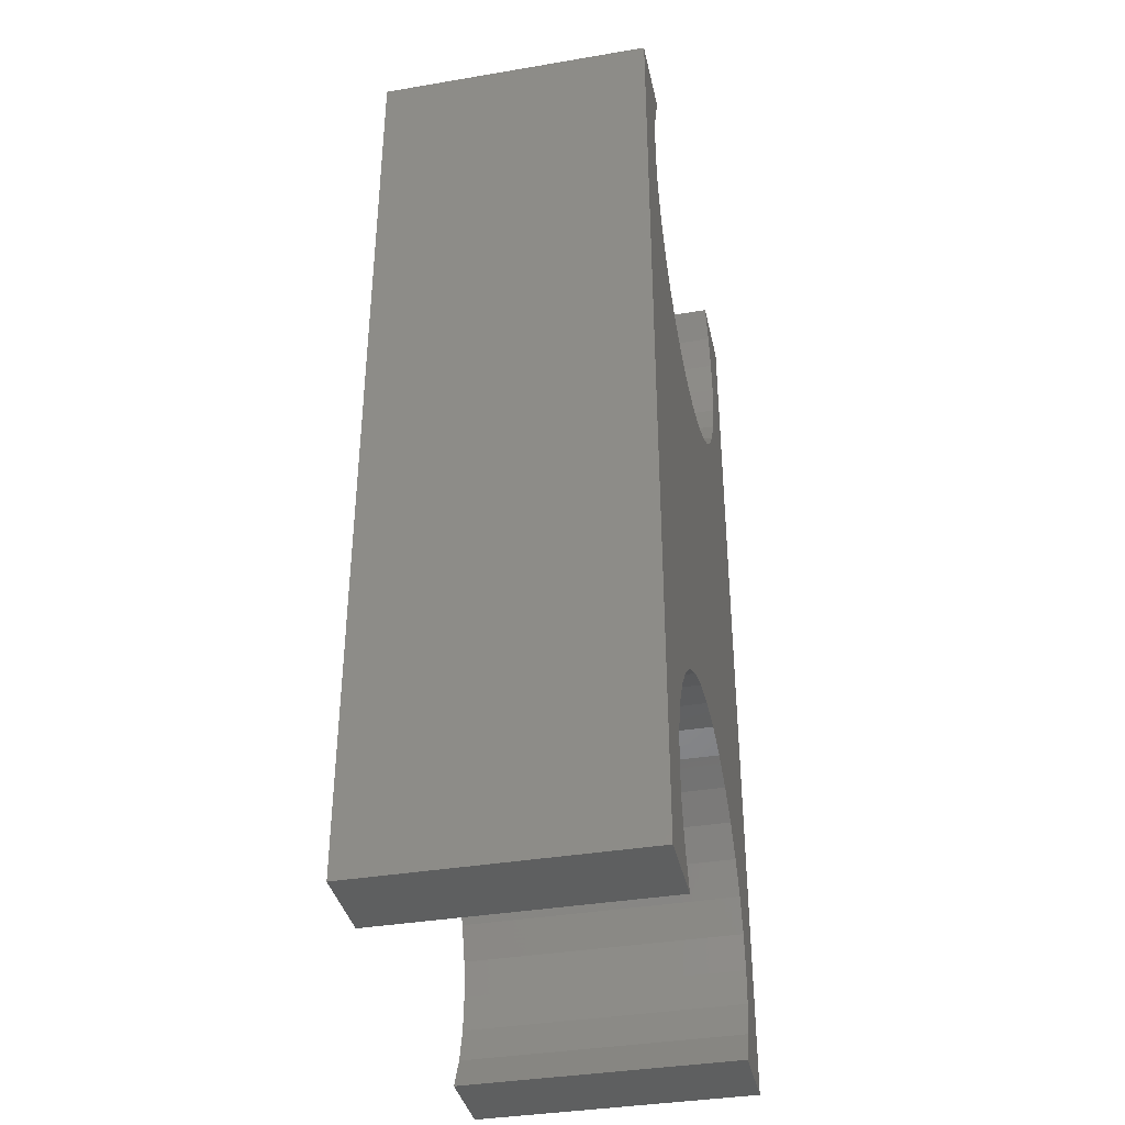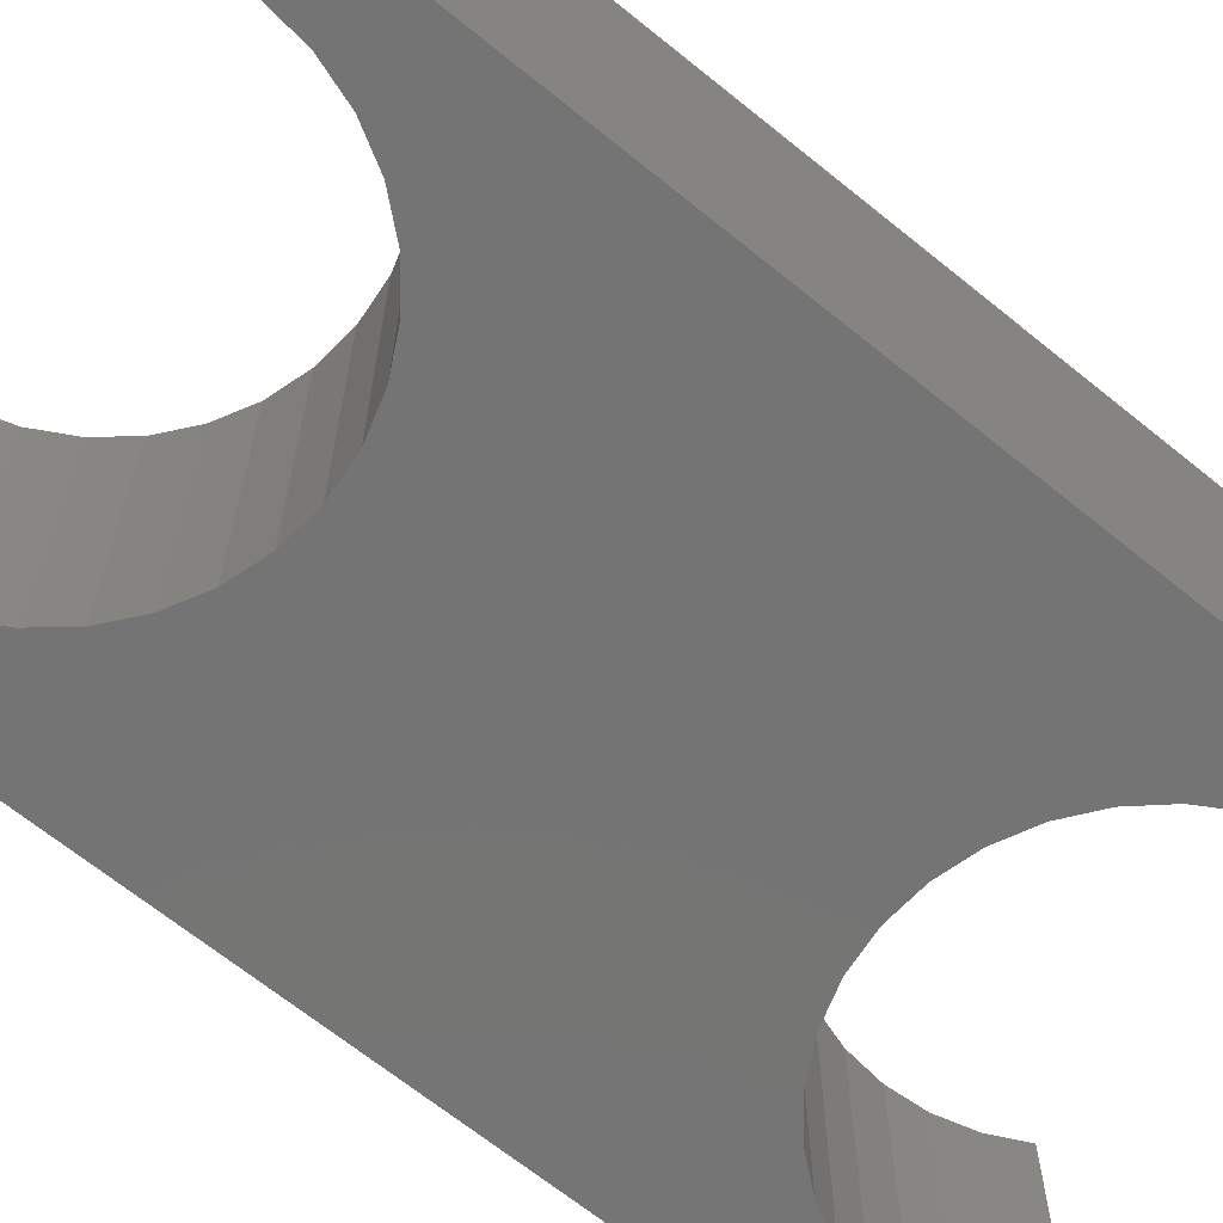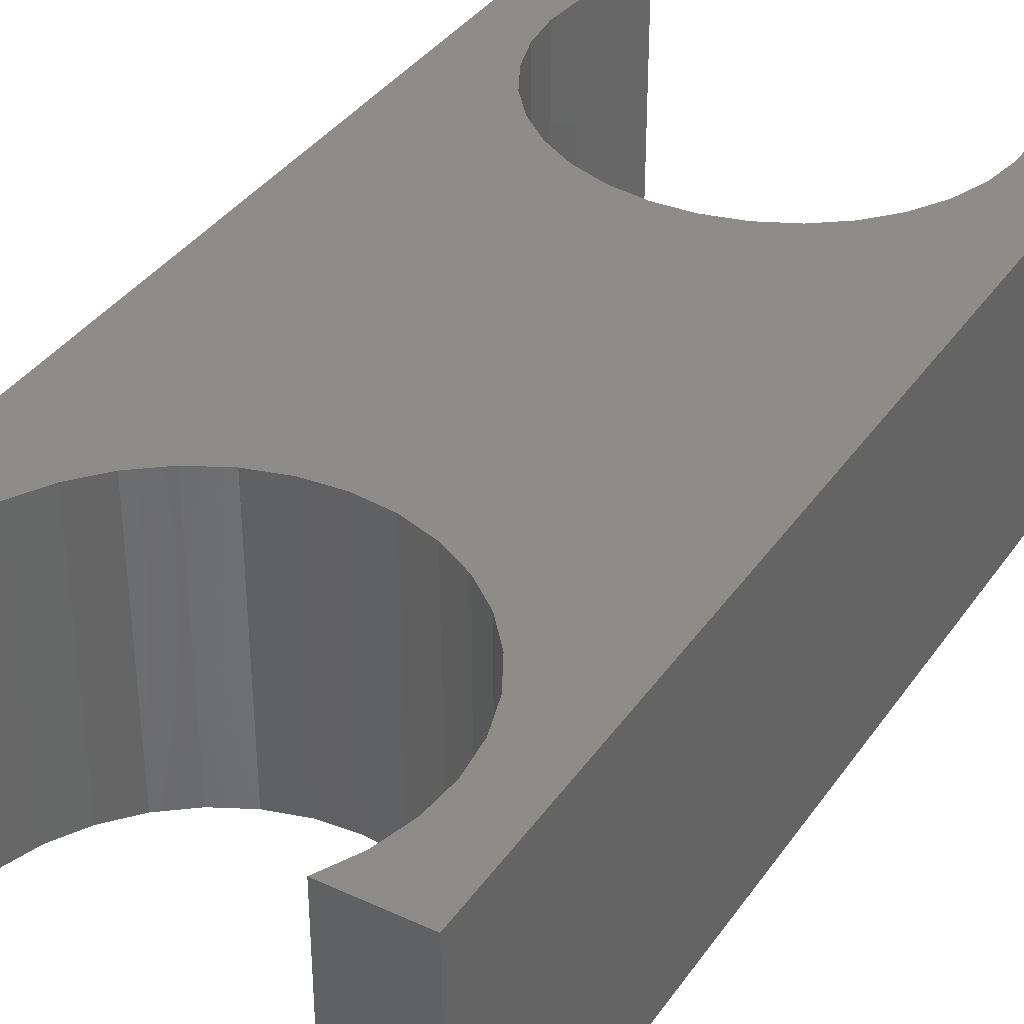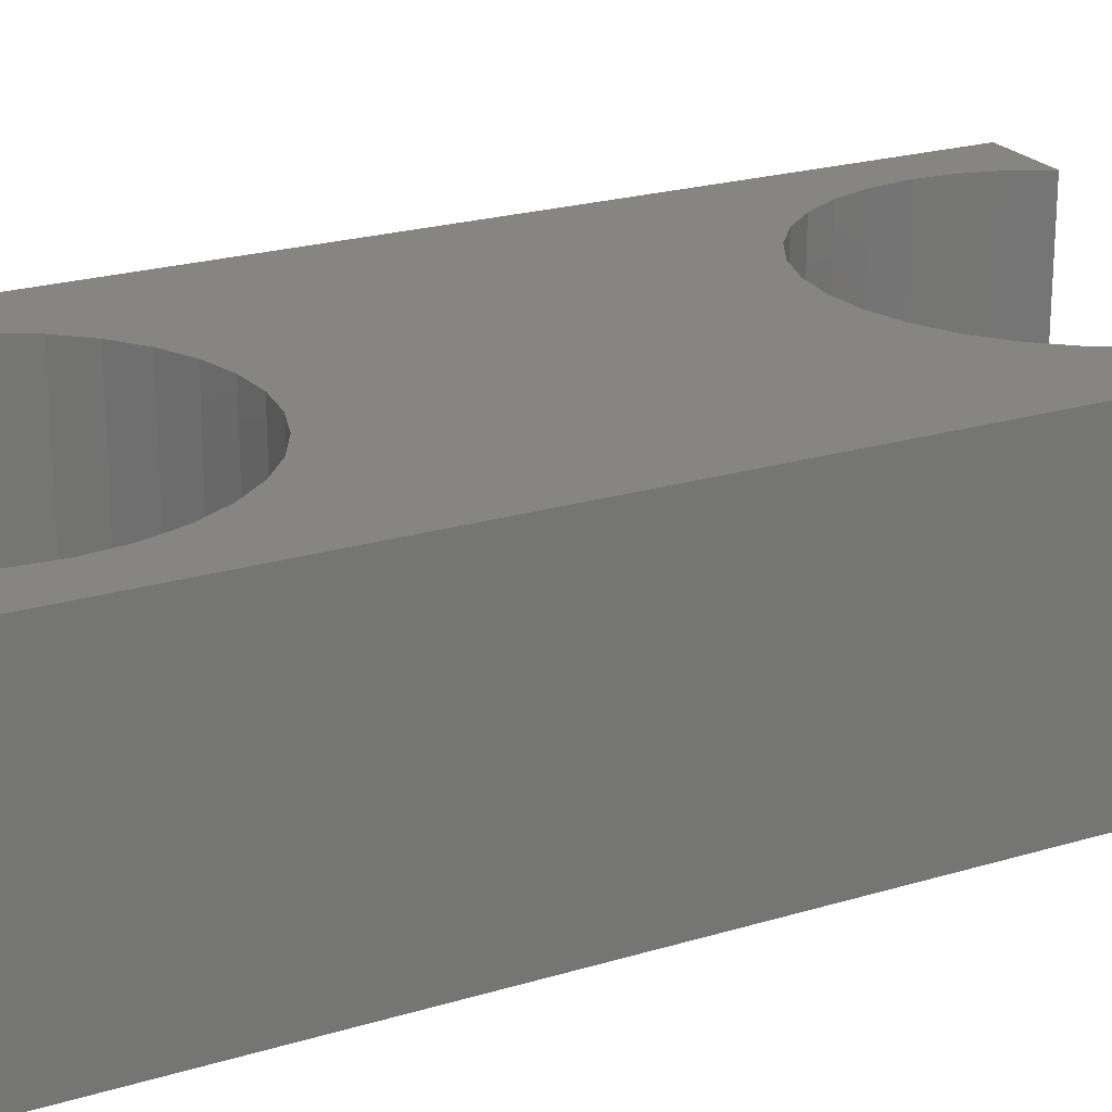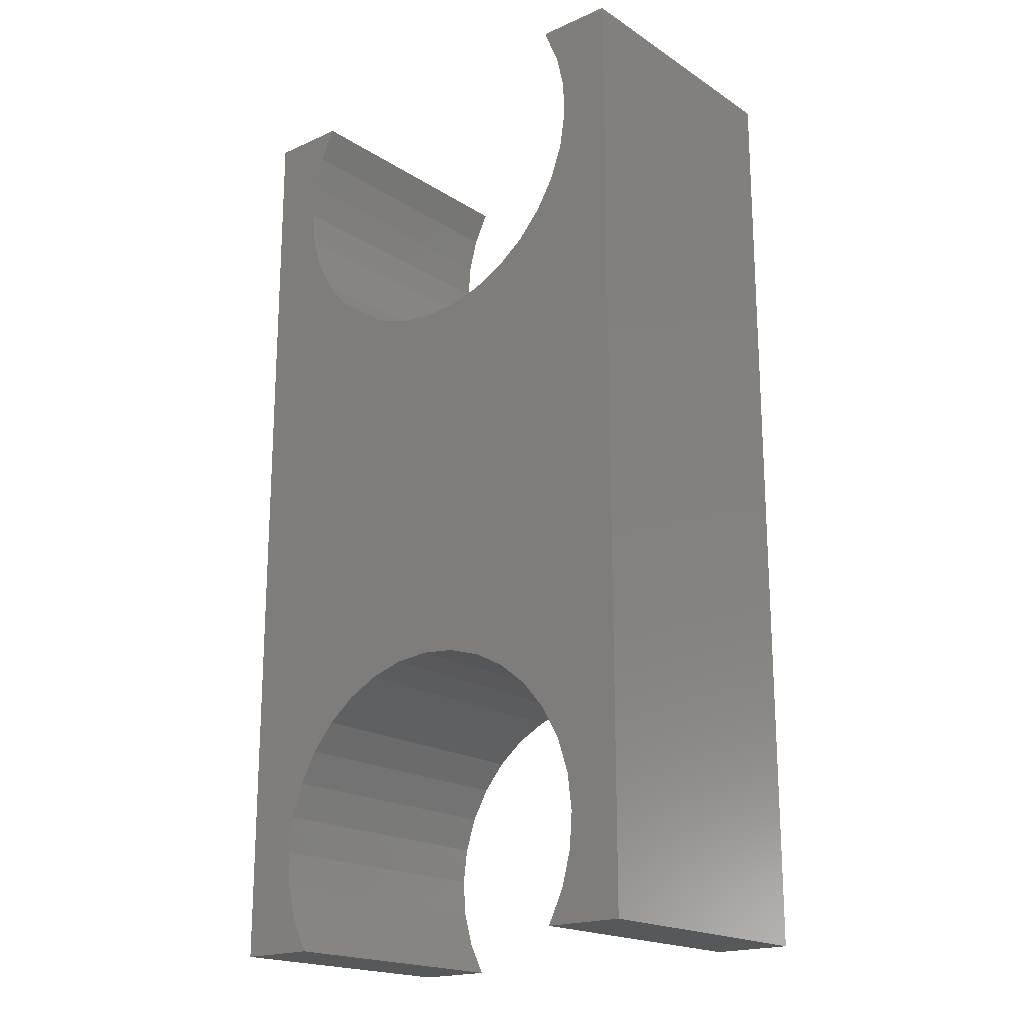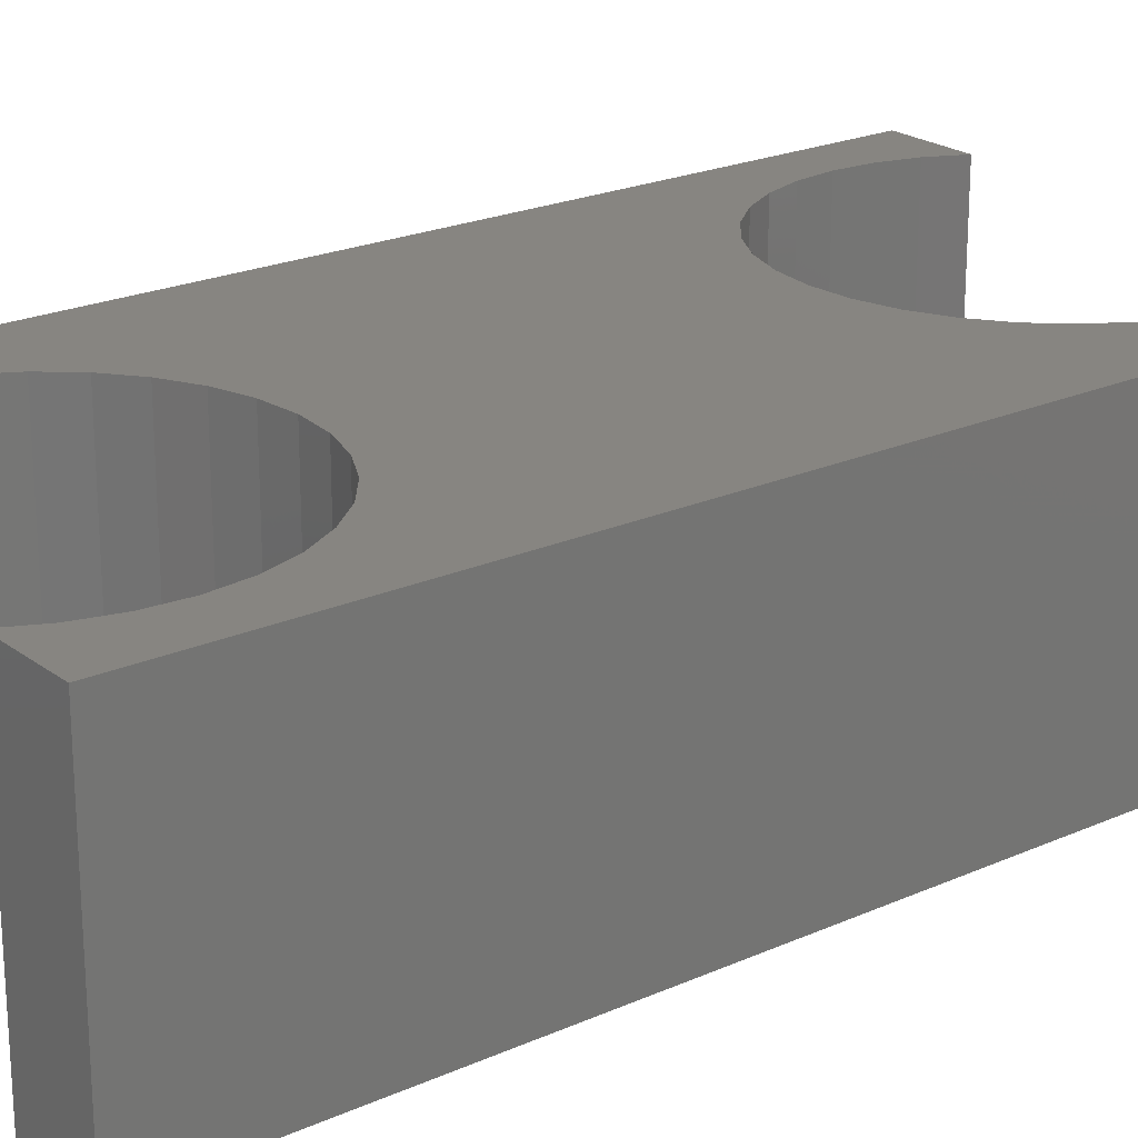
<metadata>
{"format":"stl","ext":"stl","renderer":"f3d","projection":"perspective","resolution":1024,"background":"white","views":[{"elev":-37.5,"azim":102.2,"up":"+Y"},{"elev":-66.7,"azim":50.8,"up":"+Z"},{"elev":37.3,"azim":30.7,"up":"+Z"},{"elev":22.3,"azim":-117.7,"up":"+Z"},{"elev":-19.2,"azim":39.9,"up":"+Y"},{"elev":22.0,"azim":52.1,"up":"+Z"}]}
</metadata>
<code>
# stl→obj: 133 verts, 262 faces
v 0.2624 0.7428 0.4375
v 0.286 0.6865 0.4375
v 0.3829 0.7422 0.4375
v 0.2634 0.7384 0.4375
v -0.24 -0.4254 0.4375
v -0.2031 -0.3817 0.4375
v -0.002776 0.2977 0.4375
v -0.1584 -0.346 0.4375
v -0.1078 -0.3194 0.4375
v -0.05297 -0.3031 0.4375
v 0.003947 -0.2976 0.4375
v 0.2714 0.4658 0.4375
v 0.2422 0.4174 0.4375
v 0.2043 0.3754 0.4375
v 0.1591 0.3414 0.4375
v 0.1083 0.3165 0.4375
v 0.05365 0.3018 0.4375
v 0.2984 0.6313 0.4375
v 0.3 0.5748 0.4375
v 0.291 0.5189 0.4375
v 0.06086 -0.3031 0.4375
v 0.1157 -0.3194 0.4375
v 0.1663 -0.346 0.4375
v 0.2109 -0.3817 0.4375
v 0.2479 -0.4254 0.4375
v 0.2758 -0.4753 0.4375
v 0.2936 -0.5296 0.4375
v 0.3829 -0.75 0.4375
v -0.375 -0.75 0.4375
v -0.2487 -0.75 0.4375
v -0.2739 -0.6987 0.4375
v -0.2887 -0.6434 0.4375
v -0.2927 -0.5864 0.4375
v -0.2857 -0.5296 0.4375
v -0.1625 0.3487 0.4375
v -0.2061 0.3847 0.4375
v -0.2421 0.4284 0.4375
v -0.2691 0.4781 0.4375
v -0.2862 0.532 0.4375
v -0.2679 -0.4753 0.4375
v -0.05896 0.3043 0.4375
v -0.1129 0.3215 0.4375
v -0.375 0.75 0.4375
v -0.2927 0.5882 0.4375
v -0.2885 0.6446 0.4375
v -0.2736 0.6992 0.4375
v -0.2487 0.75 0.4375
v 0.3006 -0.5864 0.4375
v 0.2966 -0.6434 0.4375
v 0.2817 -0.6987 0.4375
v 0.2566 -0.75 0.4375
v 0.3829 0.7422 0
v 0.286 0.6865 0
v 0.2624 0.7428 1.837e-05
v 0.2634 0.7384 0
v -0.002776 0.2977 0
v -0.2031 -0.3817 0
v -0.24 -0.4254 0
v -0.1584 -0.346 0
v -0.1078 -0.3194 0
v -0.05297 -0.3031 0
v 0.003947 -0.2976 0
v 0.05365 0.3018 0
v 0.1083 0.3165 0
v 0.1591 0.3414 0
v 0.2043 0.3754 0
v 0.2422 0.4174 0
v 0.2714 0.4658 0
v 0.3829 -0.75 0
v 0.2936 -0.5296 0
v 0.2758 -0.4753 0
v 0.2479 -0.4254 0
v 0.2109 -0.3817 0
v 0.1663 -0.346 0
v 0.1157 -0.3194 0
v 0.06086 -0.3031 0
v 0.291 0.5189 0
v 0.3 0.5748 0
v 0.2984 0.6313 0
v -0.375 -0.75 0
v -0.2862 0.532 0
v -0.2691 0.4781 0
v -0.2421 0.4284 0
v -0.2061 0.3847 0
v -0.1625 0.3487 0
v -0.2857 -0.5296 0
v -0.2927 -0.5864 0
v -0.2887 -0.6434 0
v -0.2739 -0.6987 0
v -0.2487 -0.75 0
v -0.2679 -0.4753 0
v -0.1129 0.3215 0
v -0.05896 0.3043 0
v -0.375 0.75 0
v -0.2487 0.75 0
v -0.2736 0.6992 0
v -0.2885 0.6446 0
v -0.2927 0.5882 0
v 0.2566 -0.75 0
v 0.2817 -0.6987 0
v 0.2966 -0.6434 0
v 0.3006 -0.5864 0
v 0.3751 0.75 0.4297
v 0.3751 0.75 0.007812
v 0.2702 0.75 0.4297
v 0.2702 0.75 0.007812
v 0.2688 0.7499 0.006432
v 0.269 0.7499 0.4309
v 0.2677 0.7496 0.005272
v 0.2678 0.7496 0.4321
v 0.2665 0.7491 0.004151
v 0.2666 0.7491 0.4333
v 0.2655 0.7484 0.003136
v 0.2646 0.7476 0.4353
v 0.2646 0.7477 0.002233
v 0.2632 0.7457 0.0008402
v 0.2638 0.7467 0.4361
v 0.2627 0.7444 0.4372
v 0.2656 0.7485 0.4343
v 0.3763 0.7499 0.4309
v 0.3775 0.7496 0.4321
v 0.3787 0.7491 0.4333
v 0.3797 0.7485 0.4343
v 0.3807 0.7476 0.4353
v 0.3815 0.7467 0.4361
v 0.3826 0.7444 0.4372
v 0.3763 0.7499 0.006571
v 0.3775 0.7496 0.005364
v 0.3787 0.7491 0.004218
v 0.3797 0.7485 0.003156
v 0.3807 0.7476 0.00221
v 0.3815 0.7467 0.001405
v 0.3826 0.7444 0.0003152
f 1 2 3
f 2 1 4
f 5 6 7
f 6 8 7
f 8 9 7
f 9 10 7
f 11 12 13
f 11 13 14
f 11 14 15
f 11 15 16
f 11 16 17
f 11 17 7
f 11 7 10
f 3 2 18
f 3 18 19
f 3 19 20
f 3 20 12
f 3 12 11
f 3 11 21
f 3 21 22
f 3 22 23
f 3 23 24
f 3 24 25
f 3 25 26
f 3 26 27
f 3 27 28
f 29 30 31
f 29 31 32
f 29 32 33
f 29 33 34
f 29 34 35
f 29 35 36
f 29 36 37
f 29 37 38
f 29 38 39
f 40 5 7
f 40 7 41
f 40 41 42
f 40 42 35
f 40 35 34
f 43 29 39
f 43 39 44
f 43 44 45
f 43 45 46
f 43 46 47
f 28 27 48
f 28 48 49
f 28 49 50
f 28 50 51
f 52 53 54
f 55 54 53
f 56 57 58
f 56 59 57
f 56 60 59
f 56 61 60
f 62 61 56
f 62 56 63
f 62 63 64
f 62 64 65
f 62 65 66
f 62 66 67
f 62 67 68
f 52 69 70
f 52 70 71
f 52 71 72
f 52 72 73
f 52 73 74
f 52 74 75
f 52 75 76
f 52 76 62
f 52 62 68
f 52 68 77
f 52 77 78
f 52 78 79
f 52 79 53
f 80 81 82
f 80 82 83
f 80 83 84
f 80 84 85
f 80 85 86
f 80 86 87
f 80 87 88
f 80 88 89
f 80 89 90
f 91 86 85
f 91 85 92
f 91 92 93
f 91 93 56
f 91 56 58
f 94 95 96
f 94 96 97
f 94 97 98
f 94 98 81
f 94 81 80
f 69 99 100
f 69 100 101
f 69 101 102
f 69 102 70
f 56 17 63
f 63 17 16
f 63 16 64
f 64 16 15
f 64 15 65
f 65 15 14
f 65 14 66
f 66 14 13
f 66 13 67
f 67 13 12
f 67 12 68
f 68 12 20
f 68 20 77
f 77 20 19
f 77 19 78
f 78 19 18
f 78 18 79
f 79 18 2
f 79 2 53
f 53 2 4
f 53 4 55
f 17 56 7
f 7 56 93
f 7 93 41
f 41 93 92
f 41 92 42
f 42 92 85
f 42 85 35
f 35 85 84
f 35 84 36
f 36 84 83
f 36 83 37
f 37 83 82
f 37 82 38
f 38 82 81
f 38 81 39
f 39 81 98
f 39 98 44
f 44 98 97
f 44 97 45
f 45 97 96
f 45 96 46
f 46 96 95
f 46 95 47
f 103 104 105
f 105 104 106
f 28 69 3
f 3 69 52
f 105 107 108
f 105 106 107
f 107 109 108
f 108 109 110
f 110 109 111
f 110 111 112
f 112 111 113
f 114 115 116
f 116 117 114
f 117 116 118
f 118 116 54
f 115 114 113
f 113 114 119
f 113 119 112
f 55 4 54
f 54 4 1
f 54 1 118
f 103 108 120
f 103 105 108
f 108 110 120
f 120 110 121
f 121 110 112
f 121 112 122
f 122 112 119
f 122 119 123
f 123 119 124
f 124 119 114
f 124 114 125
f 125 114 117
f 125 117 118
f 1 3 118
f 118 3 126
f 118 126 125
f 104 120 127
f 104 103 120
f 120 121 127
f 127 121 128
f 121 122 128
f 128 122 129
f 122 123 129
f 129 123 130
f 123 124 130
f 130 124 131
f 124 125 131
f 131 125 132
f 125 126 132
f 3 52 126
f 126 52 133
f 126 133 132
f 106 127 107
f 106 104 127
f 52 54 133
f 54 116 133
f 116 132 133
f 132 116 115
f 132 115 131
f 115 113 131
f 131 113 130
f 130 113 111
f 130 111 129
f 111 109 129
f 129 109 128
f 128 109 107
f 128 107 127
f 43 94 29
f 29 94 80
f 47 95 43
f 43 95 94
f 51 99 28
f 28 99 69
f 62 10 61
f 61 10 9
f 61 9 60
f 60 9 8
f 60 8 59
f 59 8 6
f 59 6 57
f 57 6 5
f 57 5 58
f 58 5 40
f 58 40 91
f 91 40 34
f 91 34 86
f 86 34 33
f 86 33 87
f 87 33 32
f 87 32 88
f 88 32 31
f 88 31 89
f 89 31 30
f 89 30 90
f 10 62 11
f 11 62 76
f 11 76 21
f 21 76 75
f 21 75 22
f 22 75 74
f 22 74 23
f 23 74 73
f 23 73 24
f 24 73 72
f 24 72 25
f 25 72 71
f 25 71 26
f 26 71 70
f 26 70 27
f 27 70 102
f 27 102 48
f 48 102 101
f 48 101 49
f 49 101 100
f 49 100 50
f 50 100 99
f 50 99 51
f 29 80 30
f 30 80 90

</code>
